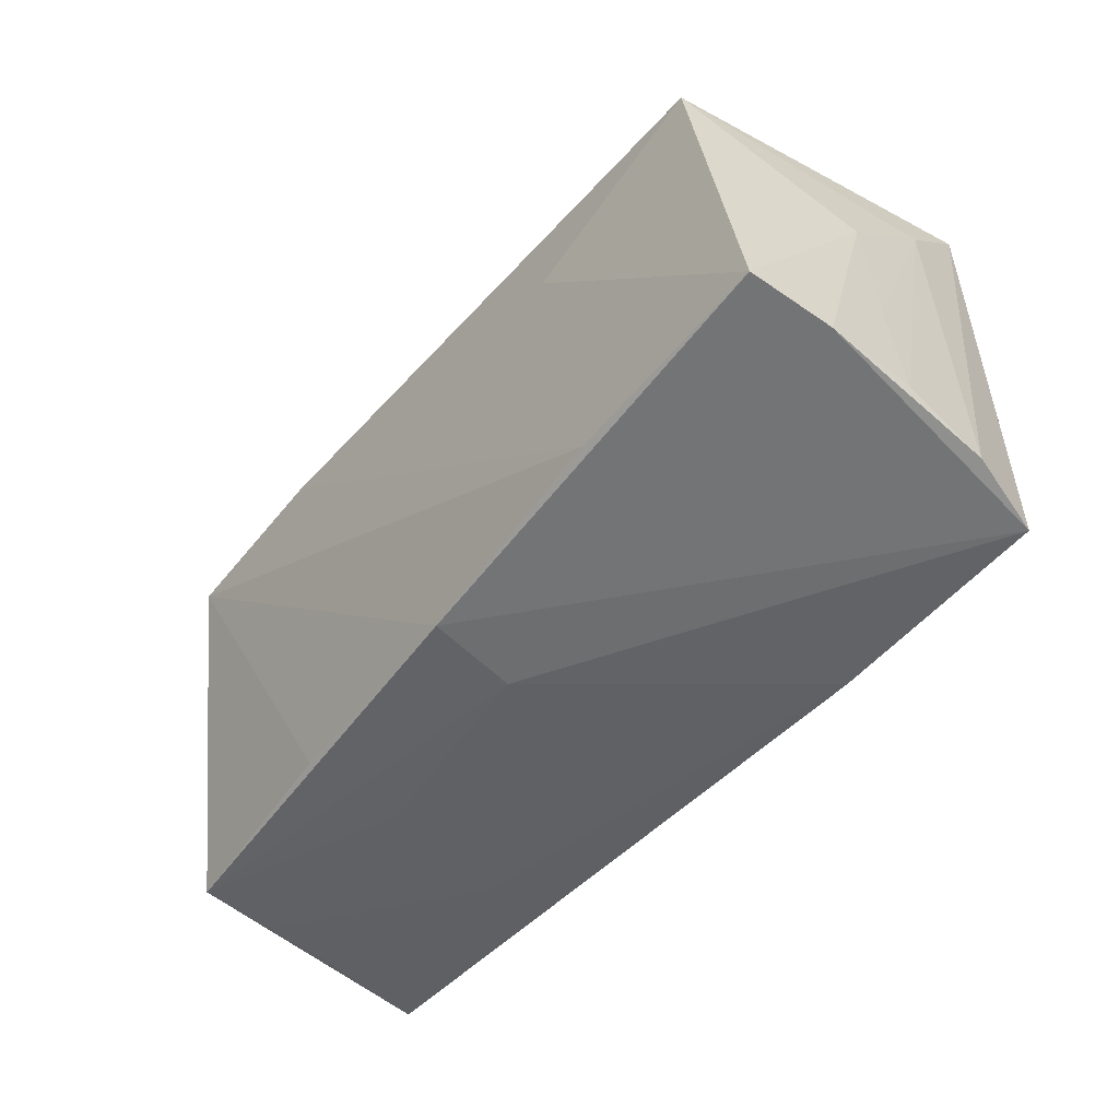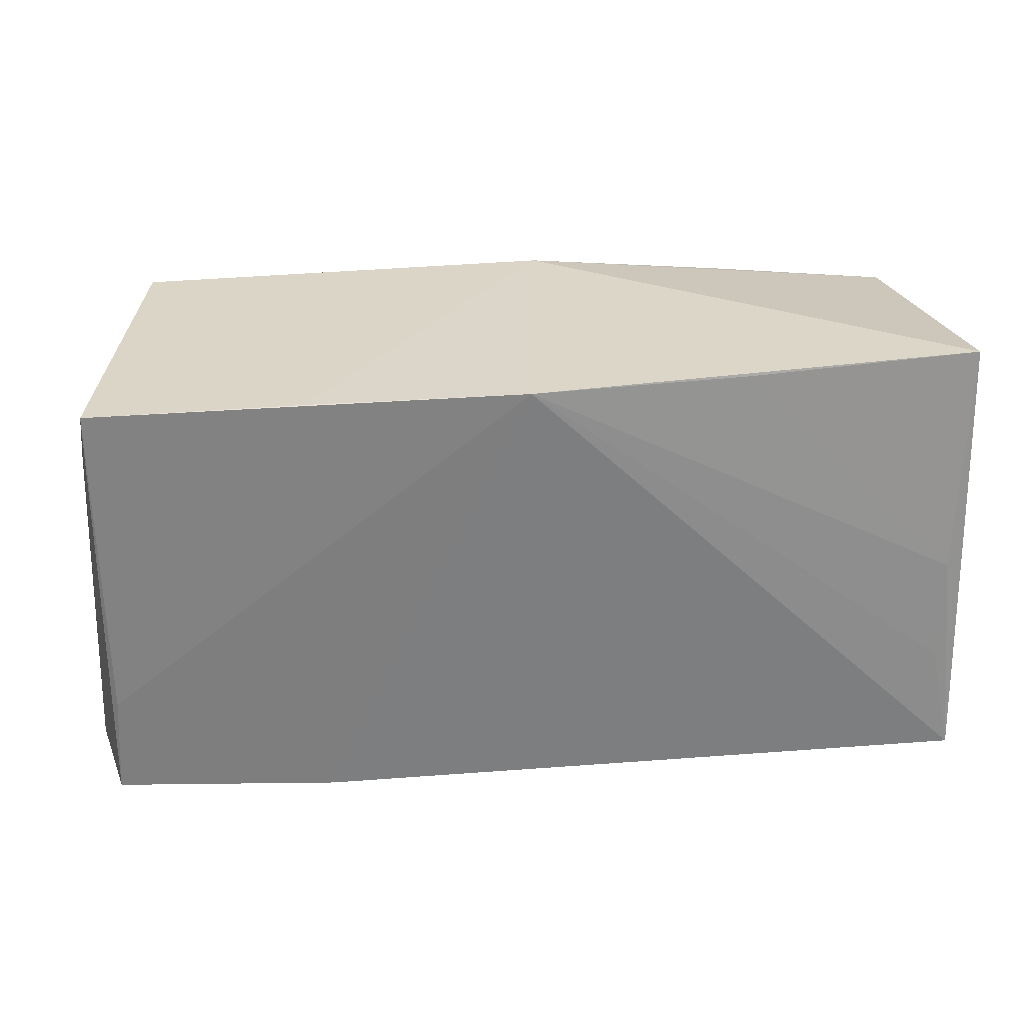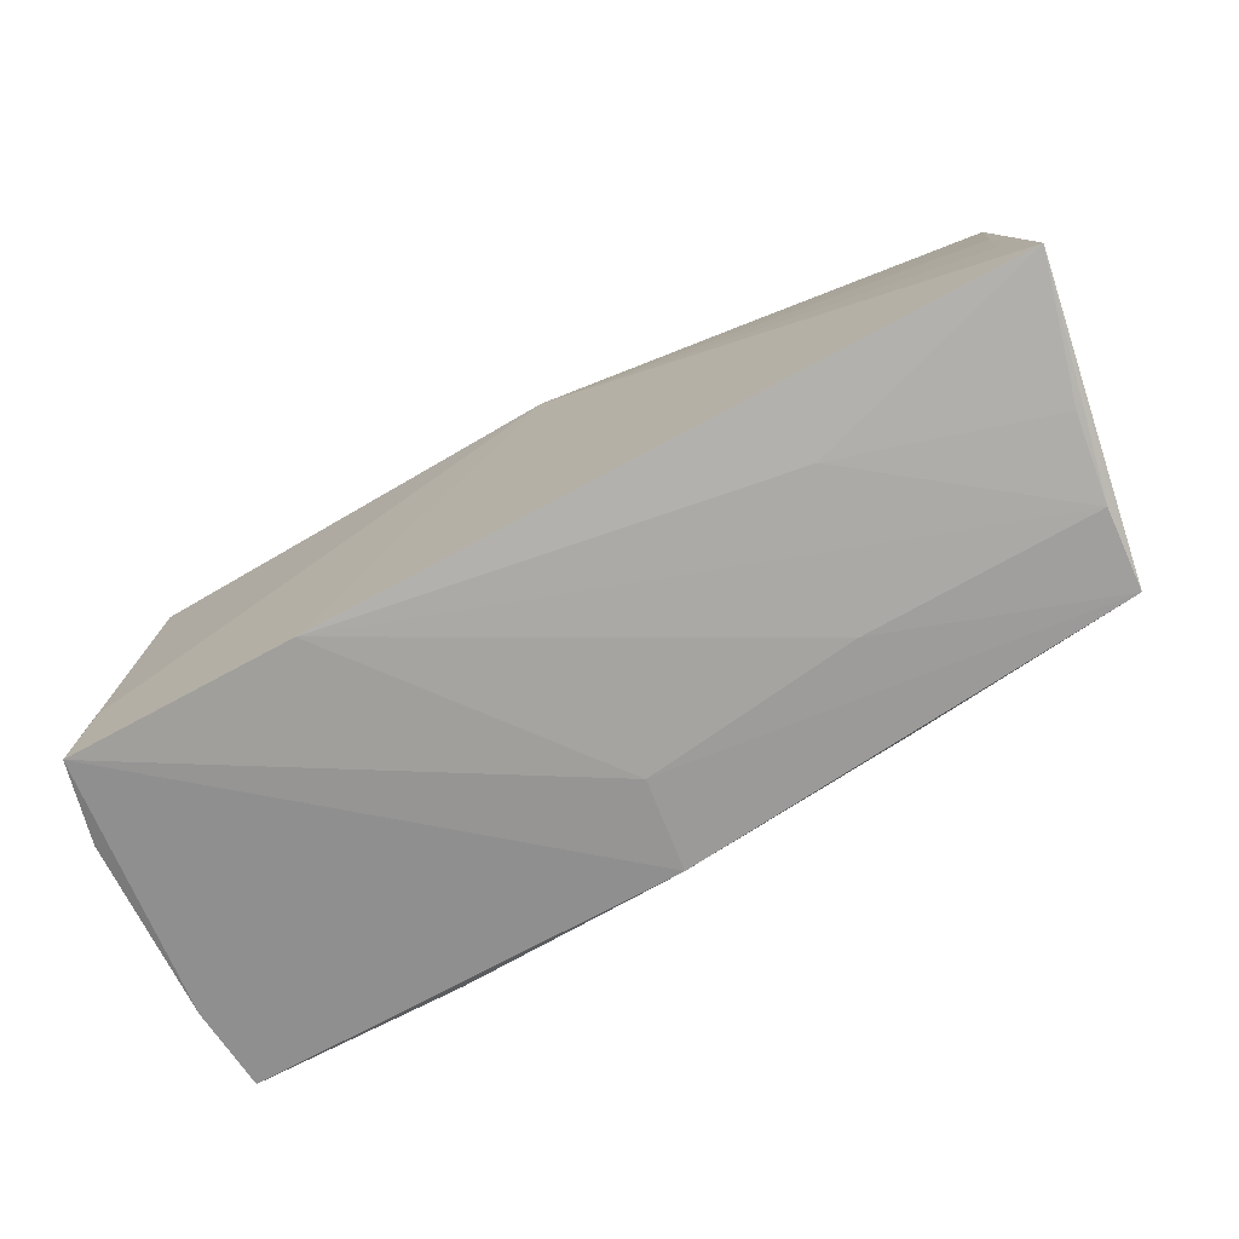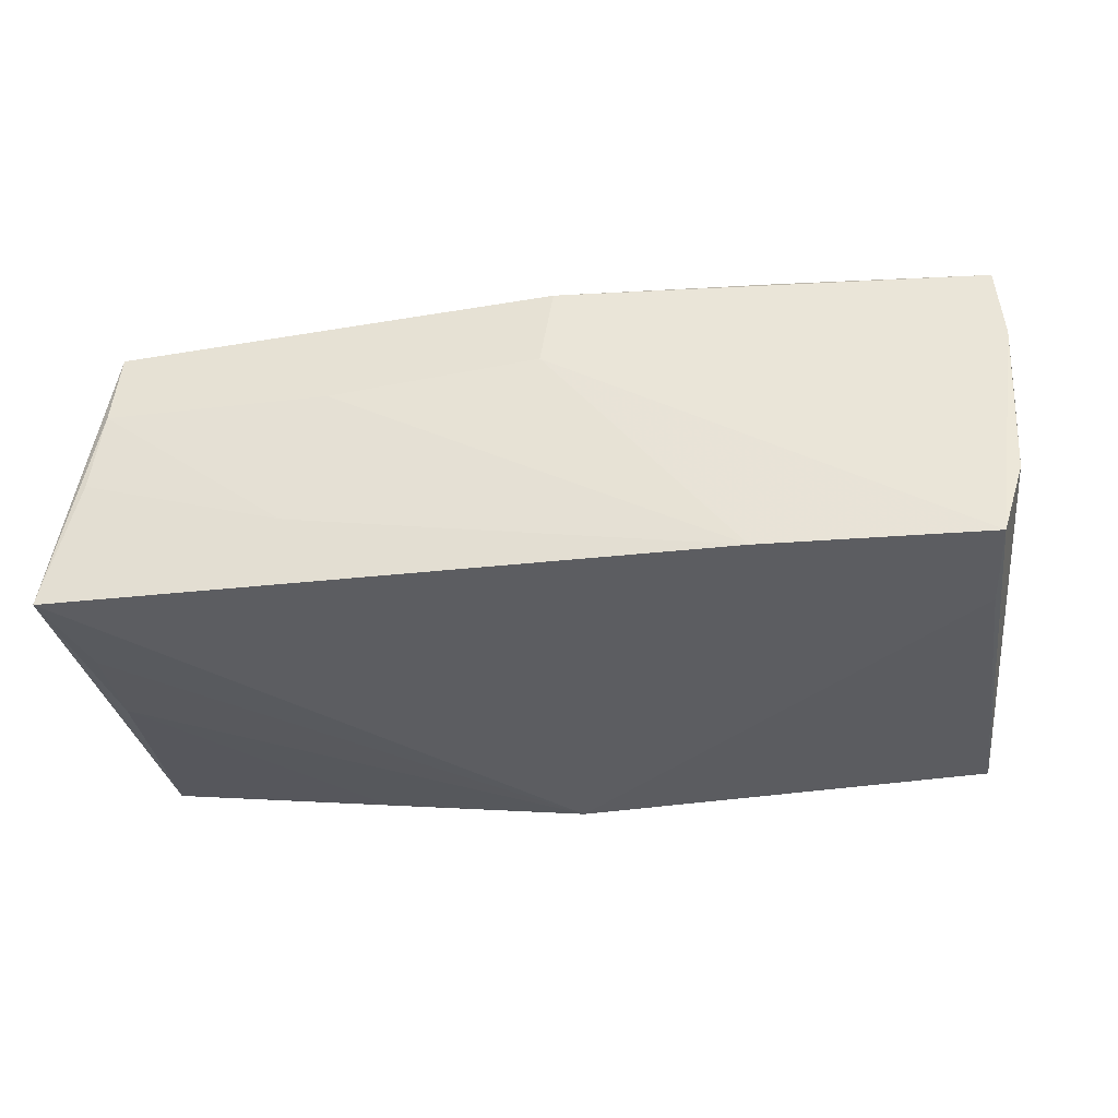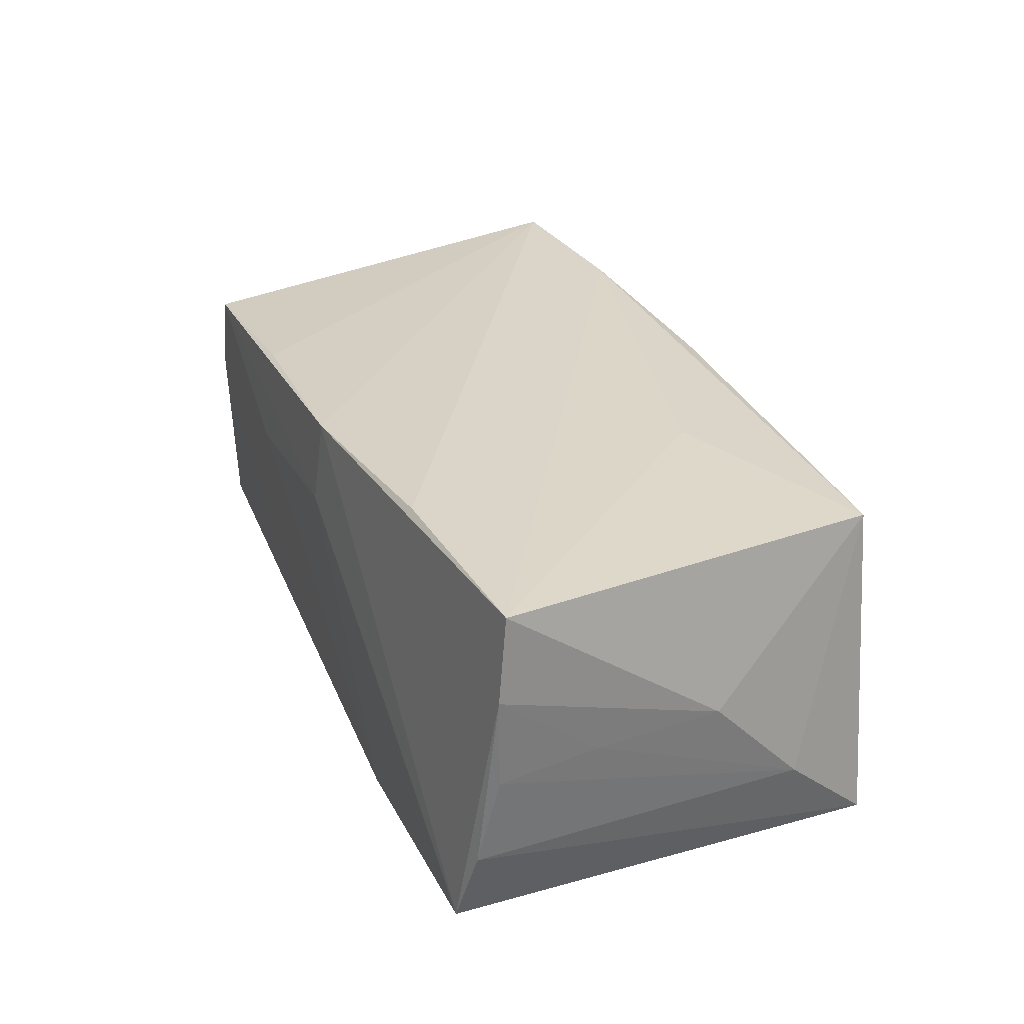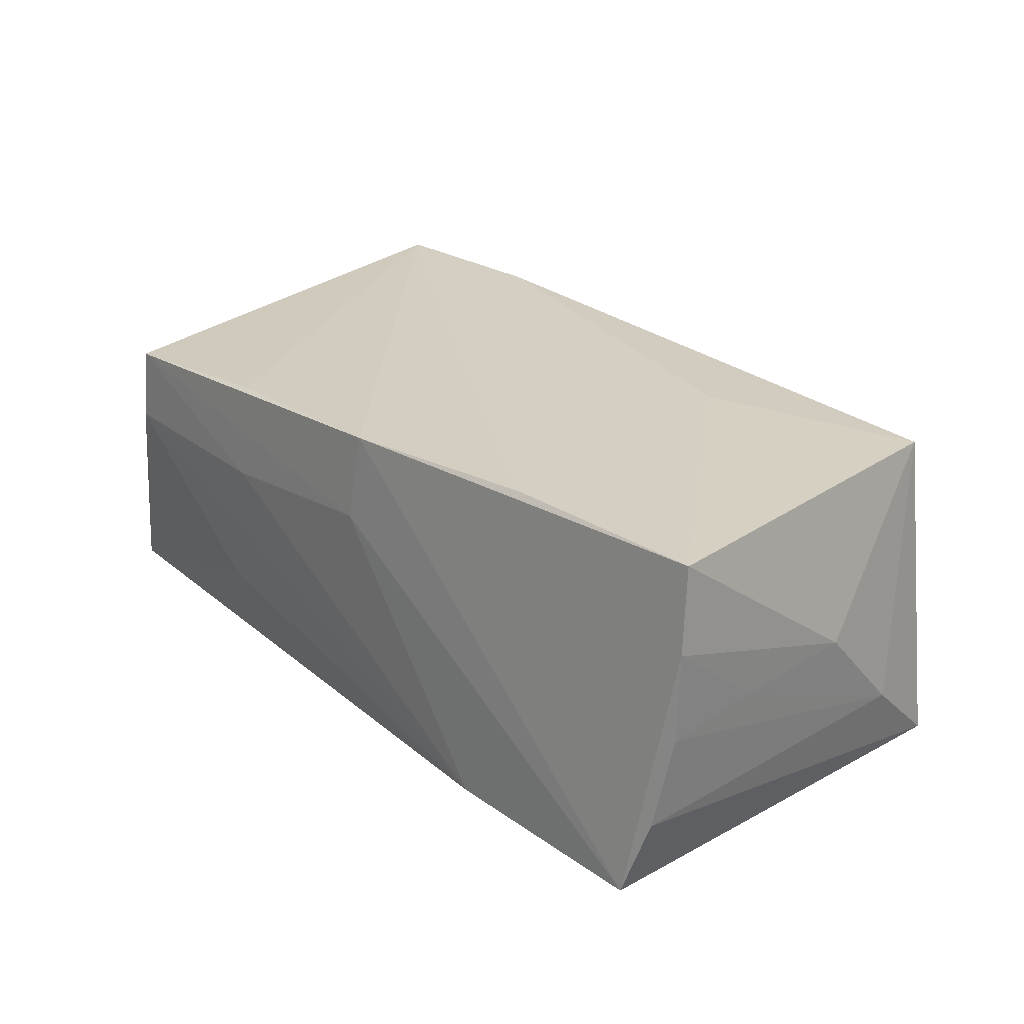
<metadata>
{"format":"obj","ext":"obj","renderer":"f3d","projection":"perspective","resolution":1024,"background":"white","views":[{"elev":-48.0,"azim":51.6,"up":"+Y"},{"elev":30.7,"azim":175.9,"up":"+Y"},{"elev":-73.8,"azim":-151.0,"up":"+Y"},{"elev":-36.4,"azim":8.3,"up":"+Z"},{"elev":29.3,"azim":69.5,"up":"+Z"},{"elev":25.6,"azim":50.8,"up":"+Z"}]}
</metadata>
<code>
v 0.0547 -0.02188 -0.0001991
v -0.05521 -0.02566 -0.01886
v 0.02427 -0.02708 -0.02013
v -0.05306 0.0001486 -0.01681
v -0.05321 0.02351 0.004295
v 0.001792 -0.02744 0.008756
v -0.02655 0.02732 -0.01678
v 0.0253 0.0269 -0.0195
v -0.023 -0.02773 0.00593
v -0.004101 0.02736 0.01869
v -0.05485 0.02766 -0.01294
v 0.003234 -0.02648 0.01943
v 0.0547 -0.02111 0.02075
v -0.02739 -0.02704 -0.01097
v -0.02867 0.02454 0.02083
v 0.05044 0.02607 -0.01933
v -0.02325 -0.02605 0.01769
v 0.051 -0.02588 -0.02019
v -0.05479 0.01188 0.003125
v 0.05022 -0.01336 -0.02024
v -0.04869 -0.02706 0.0152
v -0.0007311 0.02766 -0.0201
v -0.05249 -0.01232 -0.01805
v 0.05247 0.01561 -0.009768
v 0.05367 0.004557 0.002068
v 0.05385 -0.02422 -0.01068
v -0.05342 -0.02626 -0.01116
v 0.05432 -0.0102 0.001349
v -0.04939 -0.02757 0.005926
v -0.05078 0.02253 0.02083
v 0.02247 0.01372 0.02058
v -0.05396 -0.0001125 0.002313
v 0.04566 0.02574 0.01885
v 0.05529 -0.02214 0.0107
v 0.02966 -0.02313 0.02083
v -0.05089 -0.02696 -0.003621
f 22 3 2
f 19 11 2
f 19 21 30
f 34 18 26
f 26 18 16
f 2 11 4
f 16 18 20
f 20 22 16
f 20 18 3
f 3 22 20
f 12 18 34
f 5 30 11
f 11 19 5
f 5 19 30
f 2 21 32
f 32 19 2
f 21 19 32
f 16 22 8
f 8 33 16
f 11 30 10
f 10 22 11
f 10 8 22
f 33 8 10
f 23 22 2
f 2 4 23
f 23 4 22
f 11 22 7
f 7 4 11
f 22 4 7
f 2 3 14
f 3 29 14
f 13 12 34
f 34 25 13
f 13 25 33
f 3 18 6
f 18 12 6
f 6 12 21
f 30 21 17
f 17 12 30
f 21 12 17
f 16 33 24
f 33 25 24
f 24 26 16
f 2 14 36
f 36 14 29
f 31 13 33
f 30 12 35
f 12 13 35
f 21 29 9
f 9 6 21
f 9 29 3
f 3 6 9
f 34 26 1
f 26 24 1
f 2 36 27
f 27 36 29
f 27 21 2
f 27 29 21
f 15 31 33
f 15 10 30
f 33 10 15
f 13 31 15
f 30 35 15
f 15 35 13
f 28 24 25
f 28 1 24
f 28 25 34
f 34 1 28

</code>
